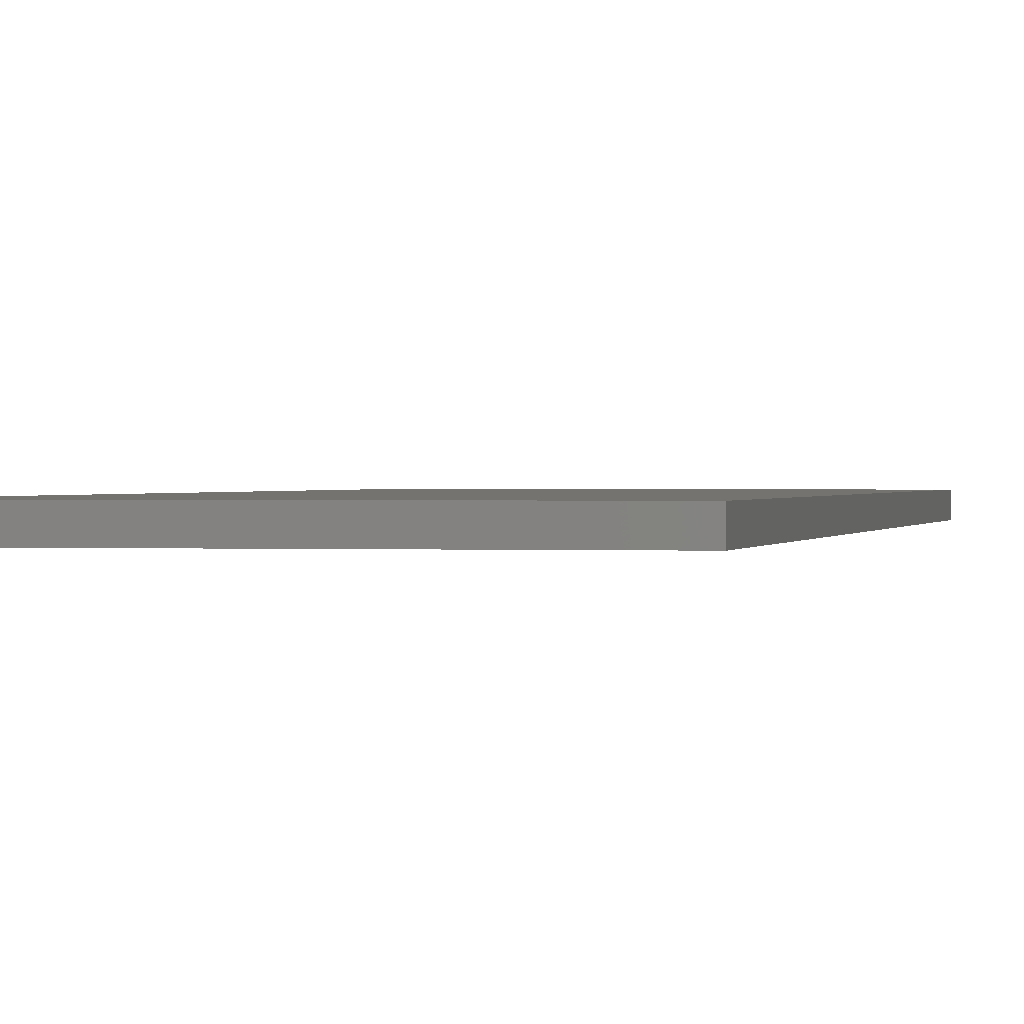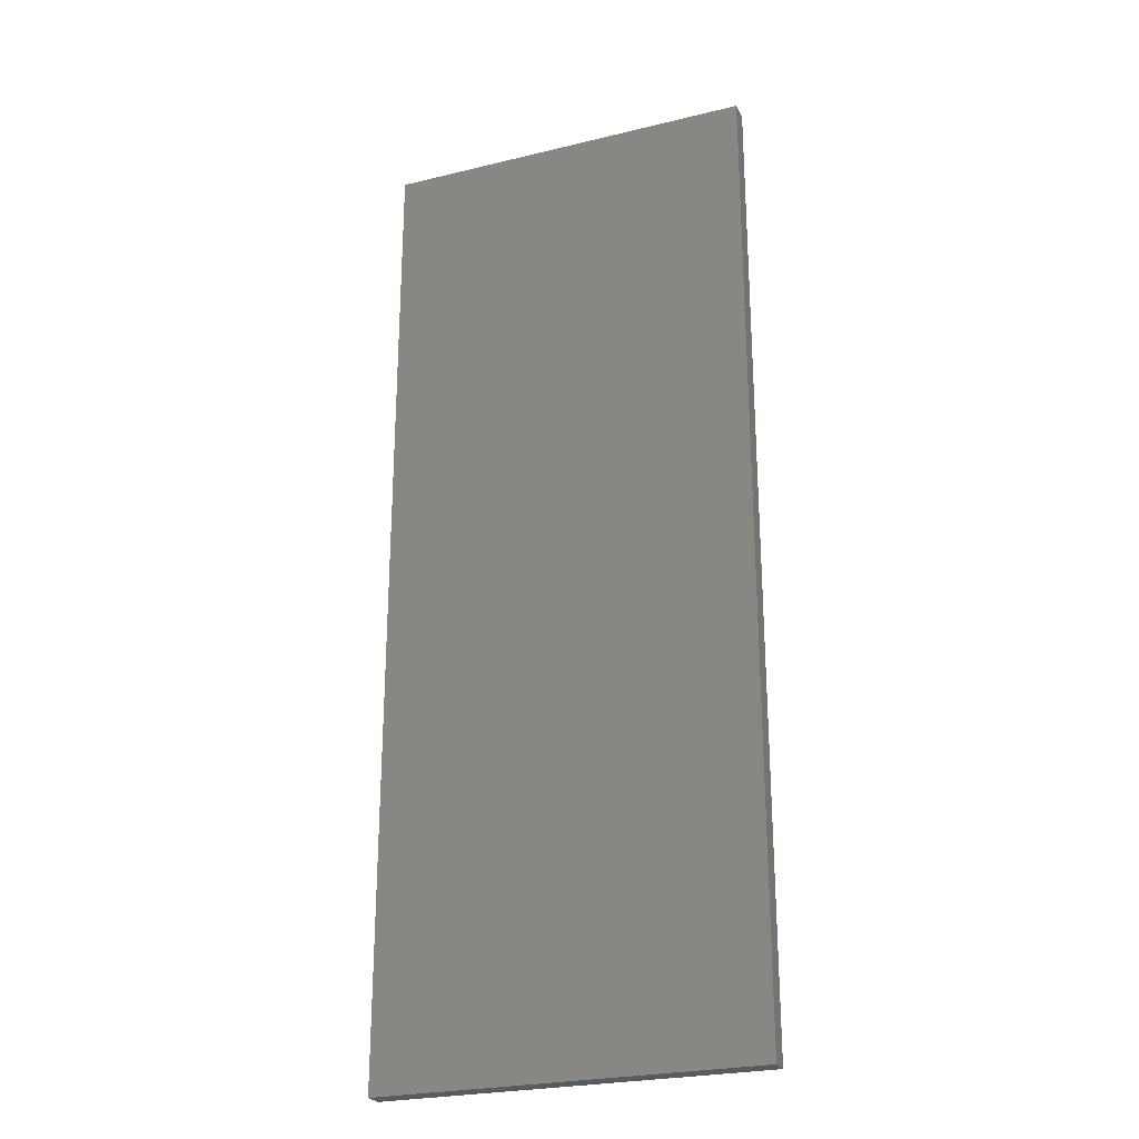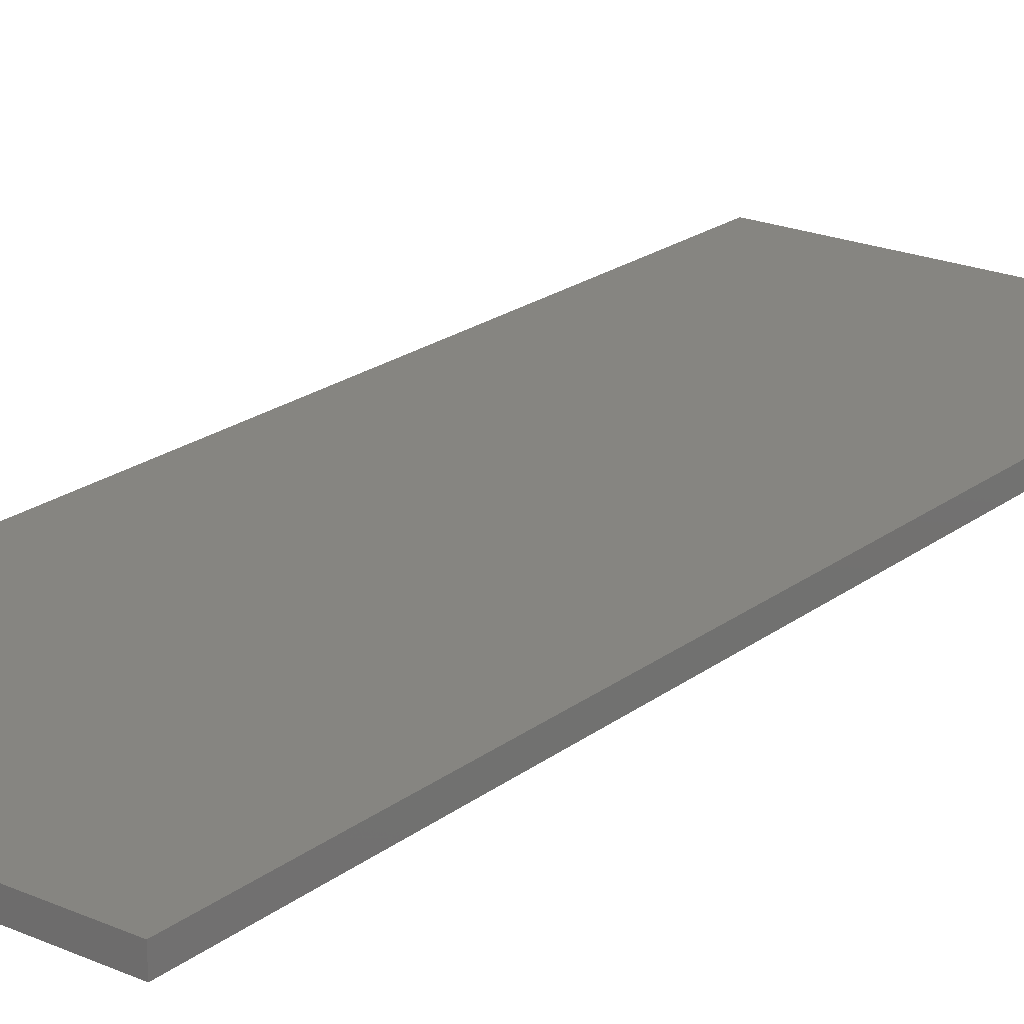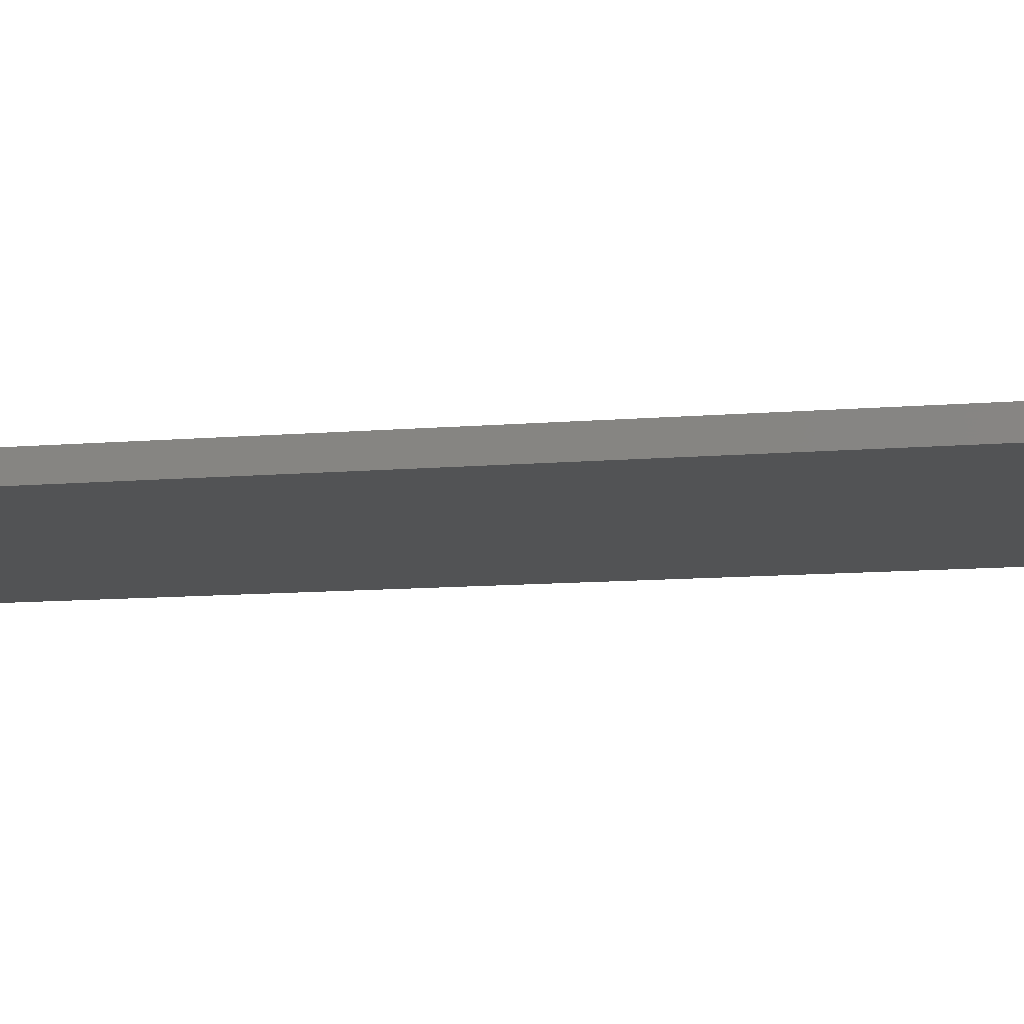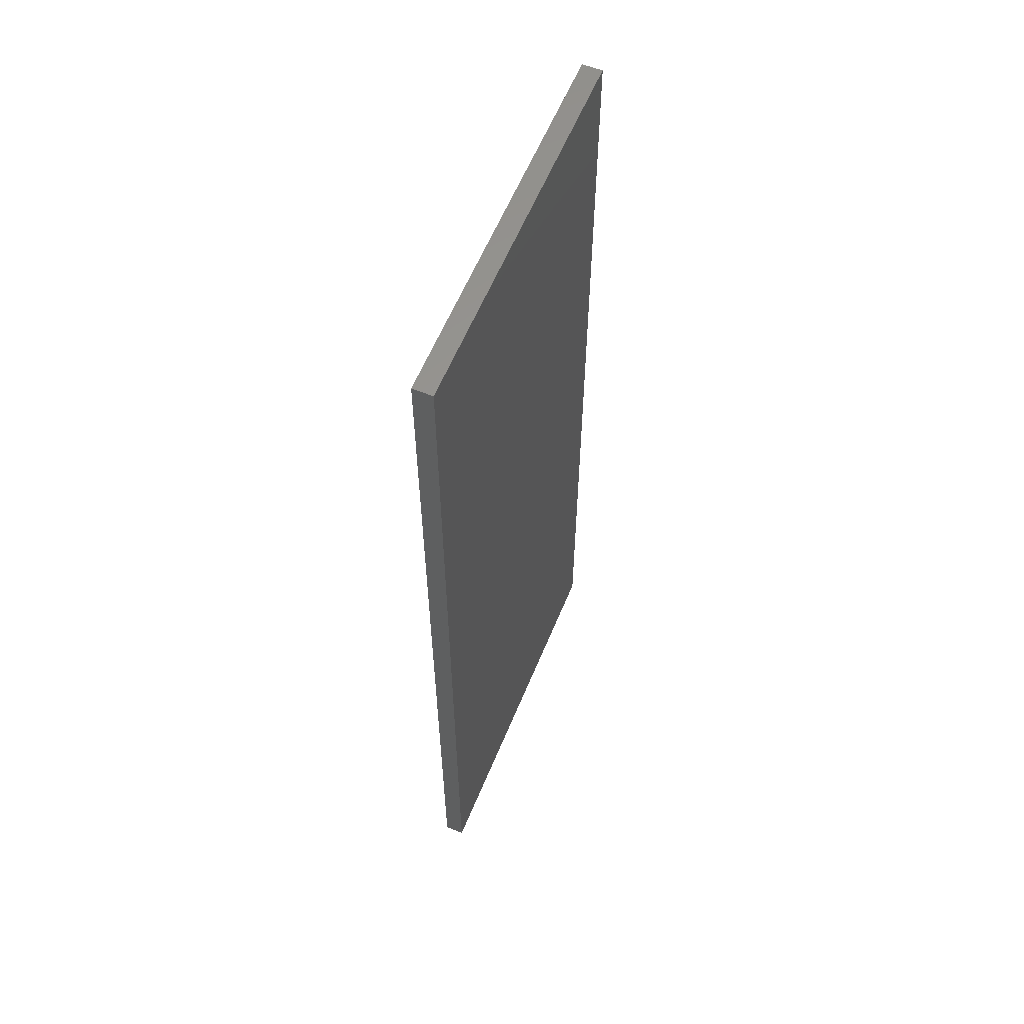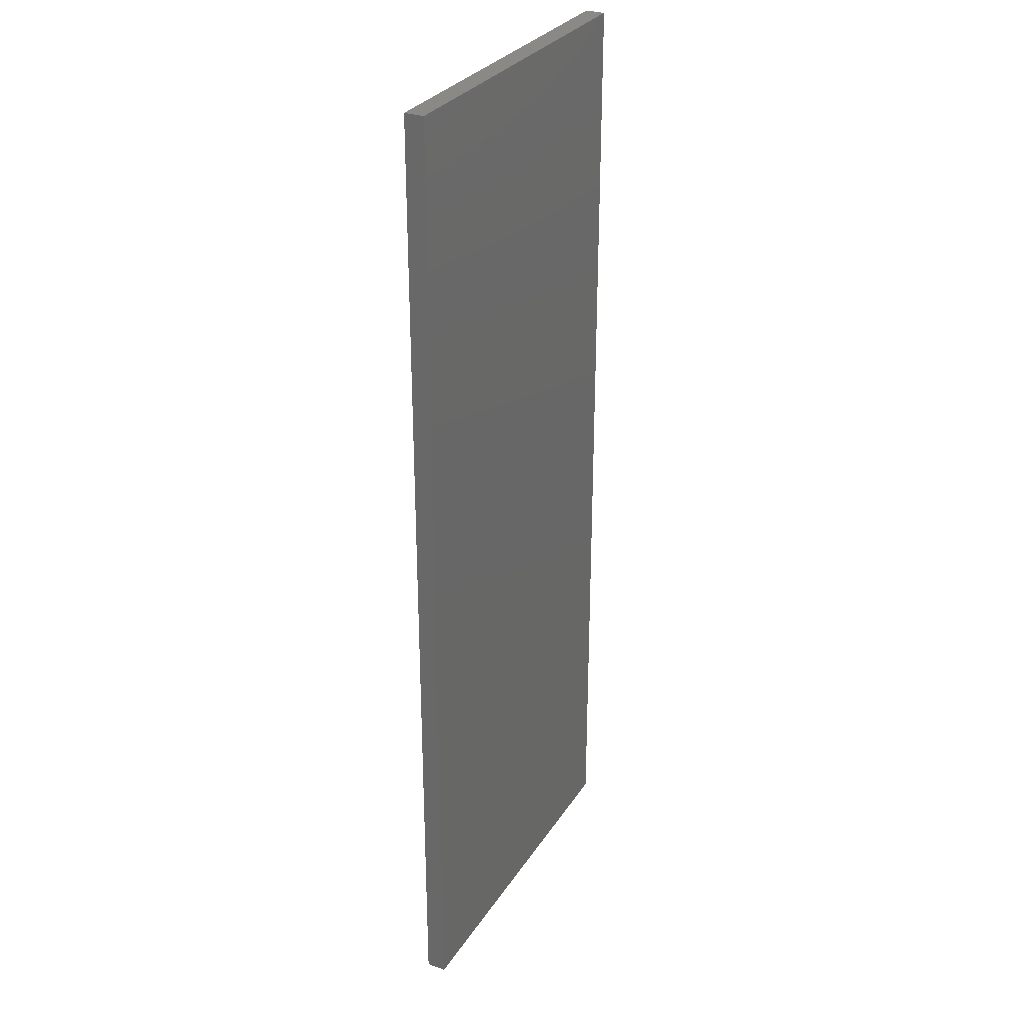
<metadata>
{"format":"stl","ext":"stl","renderer":"f3d","projection":"perspective","resolution":1024,"background":"white","views":[{"elev":0.6,"azim":11.7,"up":"+Z"},{"elev":-25.4,"azim":21.4,"up":"+Y"},{"elev":21.3,"azim":-142.6,"up":"+Z"},{"elev":-9.7,"azim":-76.7,"up":"+Z"},{"elev":59.9,"azim":-67.6,"up":"+Y"},{"elev":29.6,"azim":116.8,"up":"+Y"}]}
</metadata>
<code>
# stl→obj: 8 verts, 12 faces
v -0.7567 0.4412 0.03501
v -0.7373 0.4412 0.03501
v -0.7373 0.3906 0.03501
v -0.7567 0.3906 0.03501
v -0.7373 0.4412 0.03602
v -0.7373 0.3906 0.03602
v -0.7567 0.4412 0.03602
v -0.7567 0.3906 0.03602
f 1 2 3
f 1 3 4
f 5 6 3
f 5 3 2
f 5 2 1
f 5 1 7
f 8 4 3
f 8 3 6
f 8 6 5
f 8 5 7
f 8 7 1
f 8 1 4

</code>
